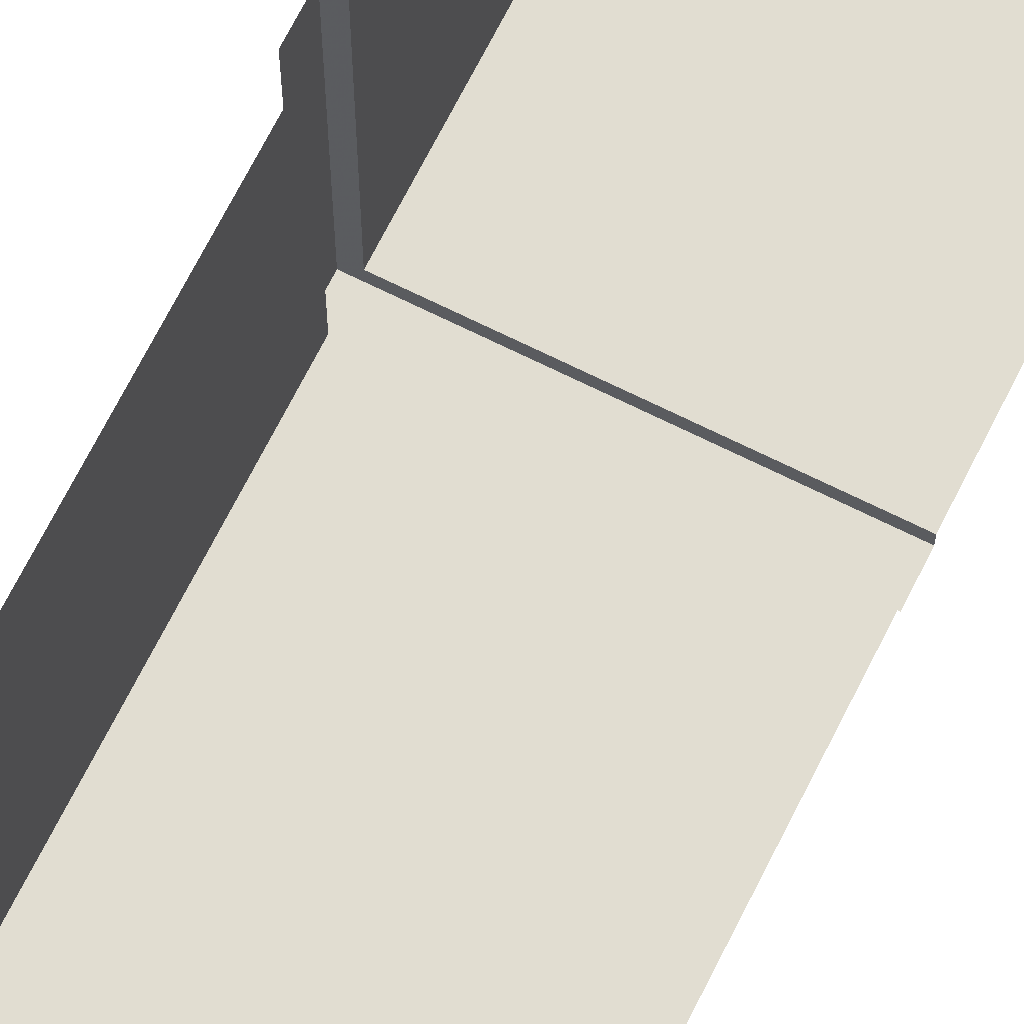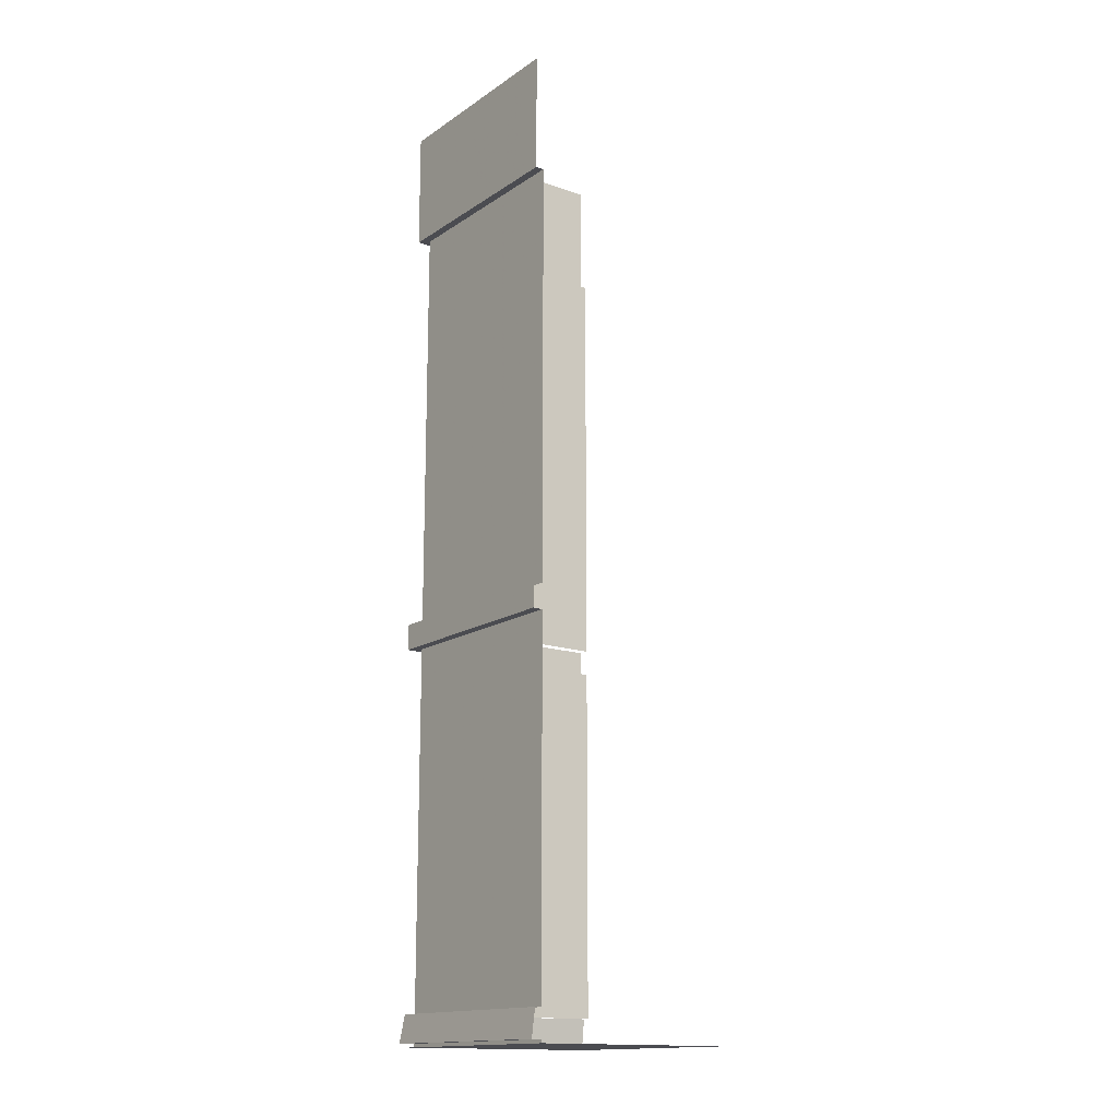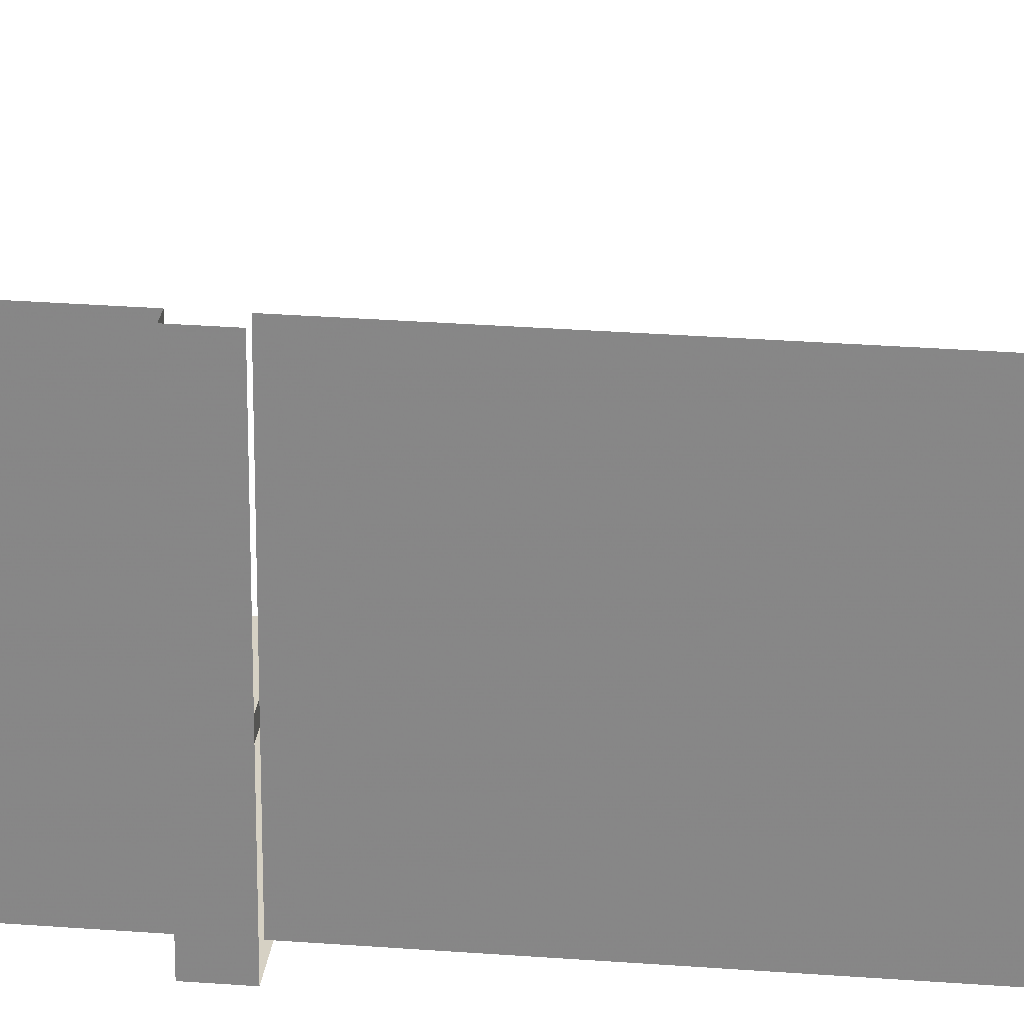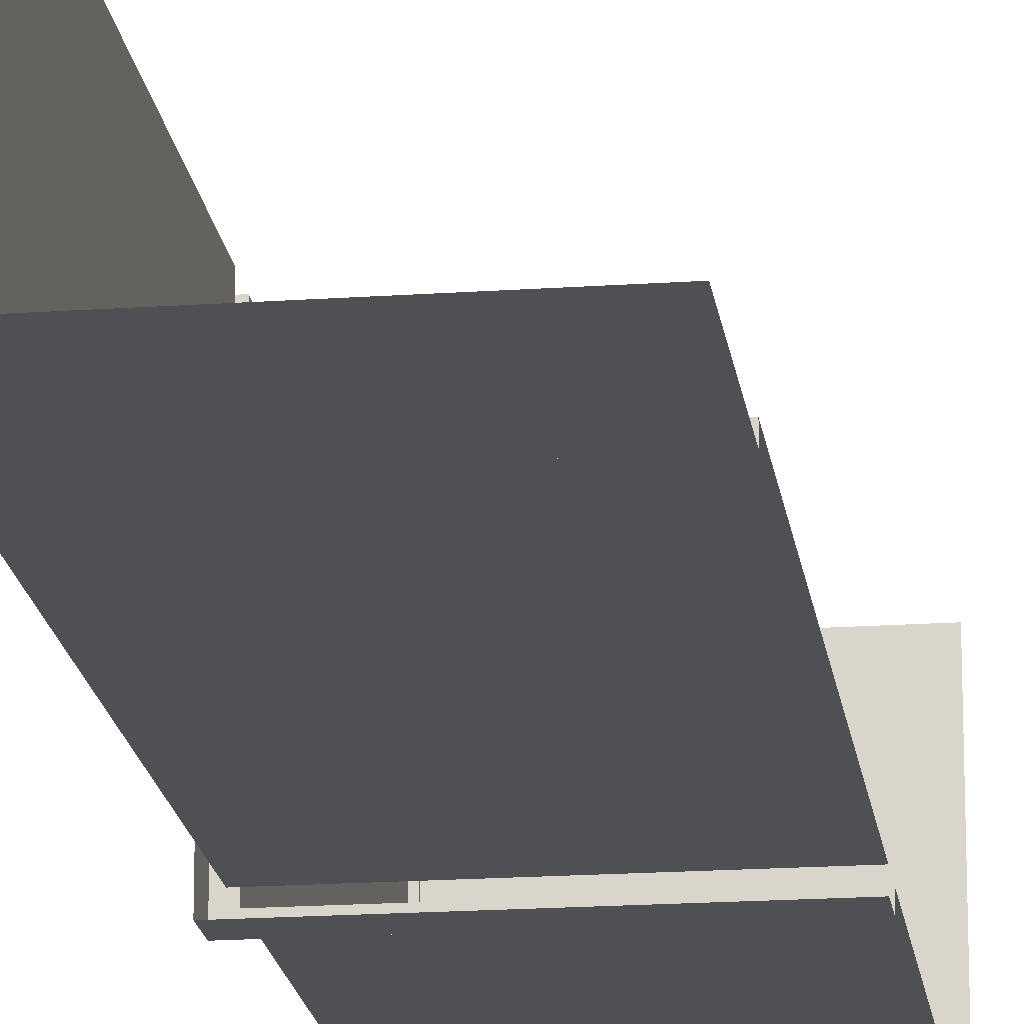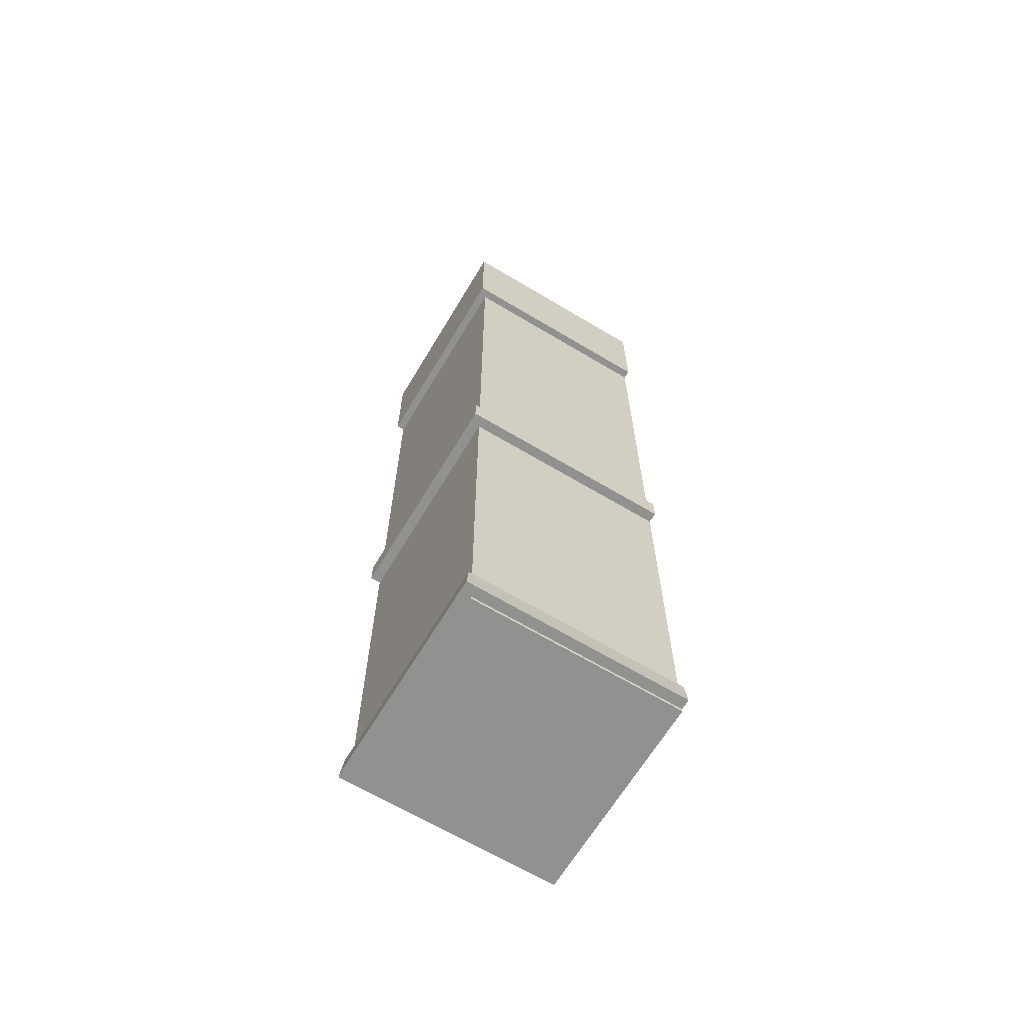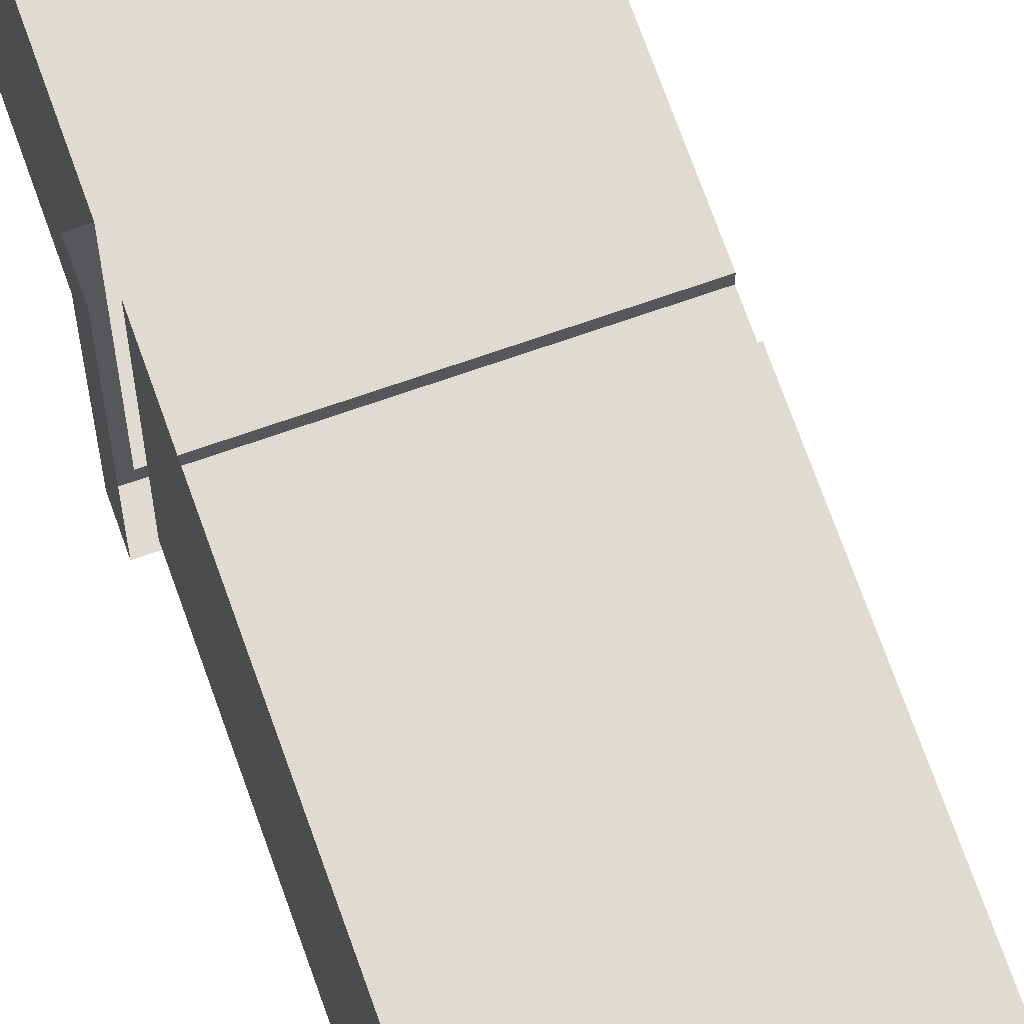
<metadata>
{"format":"obj","ext":"obj","renderer":"f3d","projection":"perspective","resolution":1024,"background":"white","views":[{"elev":68.9,"azim":-153.4,"up":"+Z"},{"elev":-15.5,"azim":-126.2,"up":"+Y"},{"elev":26.6,"azim":97.0,"up":"+Z"},{"elev":-18.5,"azim":-172.4,"up":"+Z"},{"elev":-65.9,"azim":149.0,"up":"+Y"},{"elev":69.9,"azim":160.6,"up":"+Z"}]}
</metadata>
<code>
v 0.4531 -4.359 -0.4531
v 0.5 -4.359 -0.5
v 0.5 -4.359 0.5
v 0.4531 -4.359 0.5
v 0.4531 -4.375 -0.4531
v -0.5 -4.375 -0.4531
v -0.5 -4.359 -0.4531
v -0.5 -4.359 -0.5
v 0.4844 -4.234 -0.4844
v 0.4844 -4.234 0.5
v 0.4531 -4.375 0.5
v 0.5 -2.594 -0.5
v 0.5 -2.594 0.5
v 0.4531 -2.594 0.5
v 0.4531 -2.594 0.3438
v 0.4531 -2.594 -0.4531
v -0.5 -2.594 -0.5
v 0.5 -2.477 -0.5
v 0.5 -2.477 0.5
v 0.4531 -4.234 -0.4531
v 0.4531 -4.234 0.5
v 0.4531 -2.344 -0.4531
v 0.4531 -0.5469 -0.4531
v 0.4531 -0.5469 0.5
v 0.4531 -2.344 0.5
v 0.4531 -2.391 -0.4531
v -0.5 -2.391 -0.4531
v -0.5 -2.344 -0.4531
v -0.5 -0.5469 -0.4531
v 0.4922 -0.5469 -0.4922
v 0.4922 -0.5469 0.5
v 0.4531 -2.391 0.5
v 0.4531 -2.438 -0.4531
v -0.5 -2.438 -0.4531
v 0.4531 -2.438 0.5
v 0.4531 -2.477 -0.4531
v -0.5 -2.477 -0.4531
v 0.4531 -2.477 0.5
v 0.4922 0 -0.4922
v 0.4922 0 0.5
v -0.5 -4.375 0.5
v 0.5 -4.375 -0.4531
v 0.5 -4.375 0.5
v -0.5 -4.234 -0.4844
v 0.2891 -2.594 -0.4531
v -0.5 -2.594 -0.4531
v -0.5 -2.477 -0.5
v -0.5 -4.234 -0.4531
v -0.5 -0.5469 -0.4922
v -0.5 0 -0.4922
f 1 2 3
f 1 3 4
f 1 7 2
f 2 7 8
f 2 8 9
f 2 9 10
f 2 10 3
f 8 44 9
f 1 4 5
f 1 5 6
f 1 6 7
f 5 4 11
f 20 16 14
f 20 14 21
f 22 23 24
f 22 24 25
f 22 28 23
f 23 28 29
f 48 46 16
f 48 16 20
f 12 13 14
f 12 14 15
f 12 15 16
f 12 16 17
f 12 17 18
f 12 18 19
f 12 19 13
f 23 29 30
f 23 30 31
f 23 31 24
f 17 16 45
f 17 45 46
f 17 47 18
f 49 30 29
f 22 25 26
f 22 26 27
f 22 27 28
f 26 25 32
f 41 6 42
f 41 42 43
f 26 32 33
f 26 33 34
f 26 34 27
f 33 32 35
f 30 39 40
f 30 40 31
f 49 50 39
f 49 39 30
f 33 35 36
f 33 36 37
f 33 37 34
f 36 35 38

</code>
